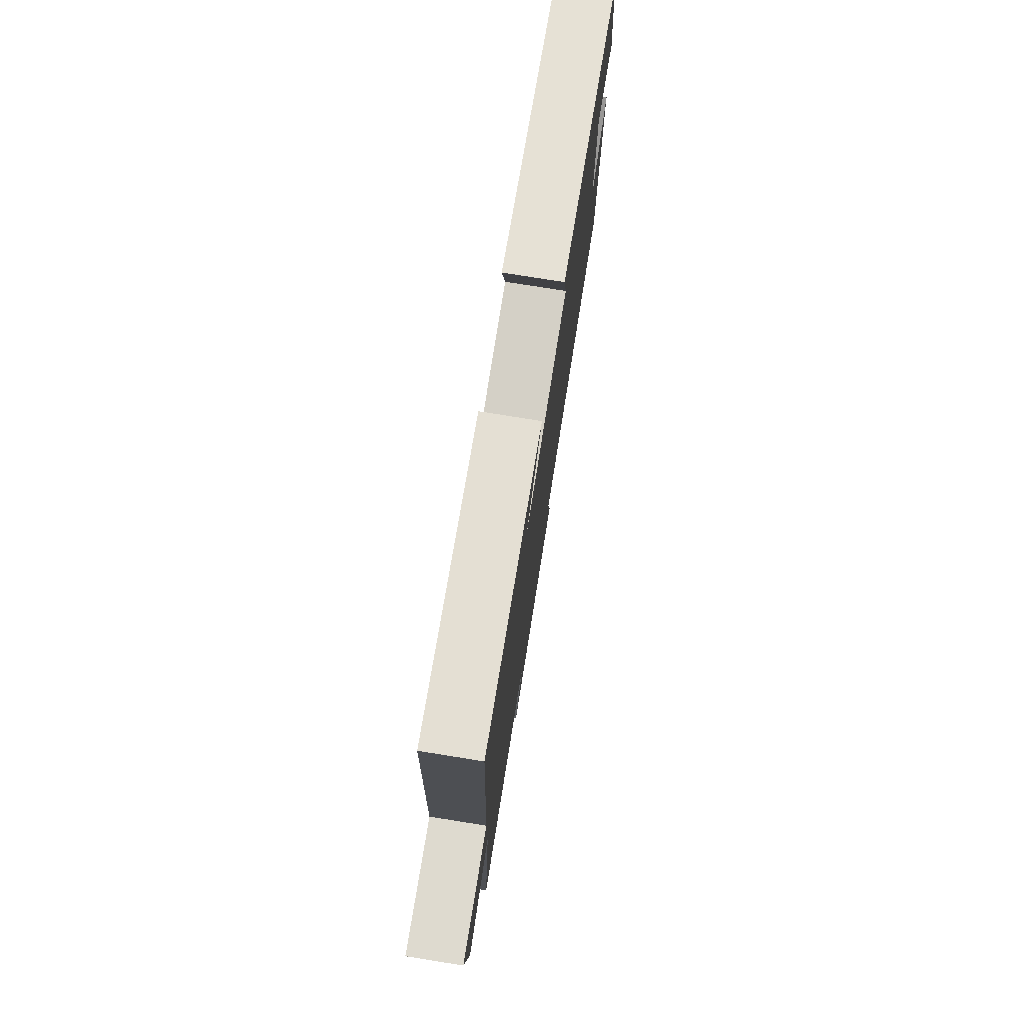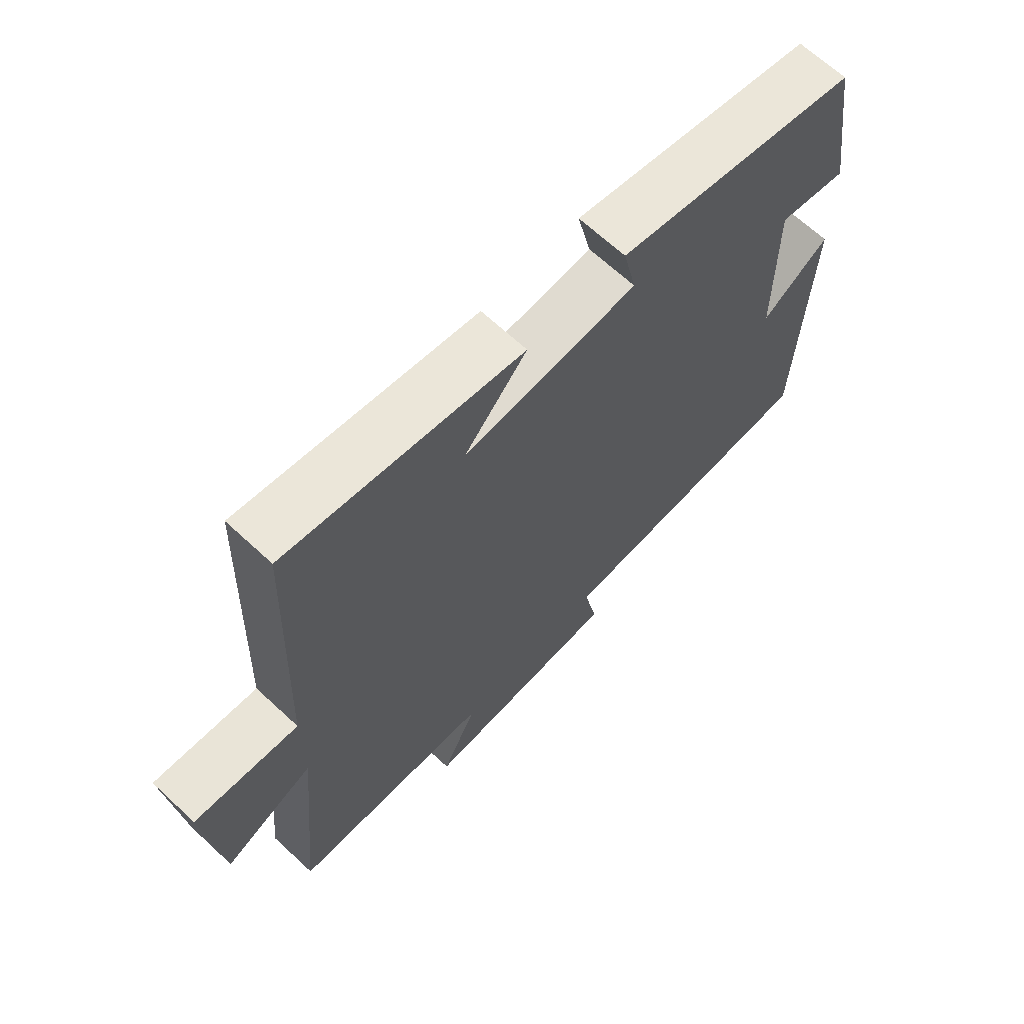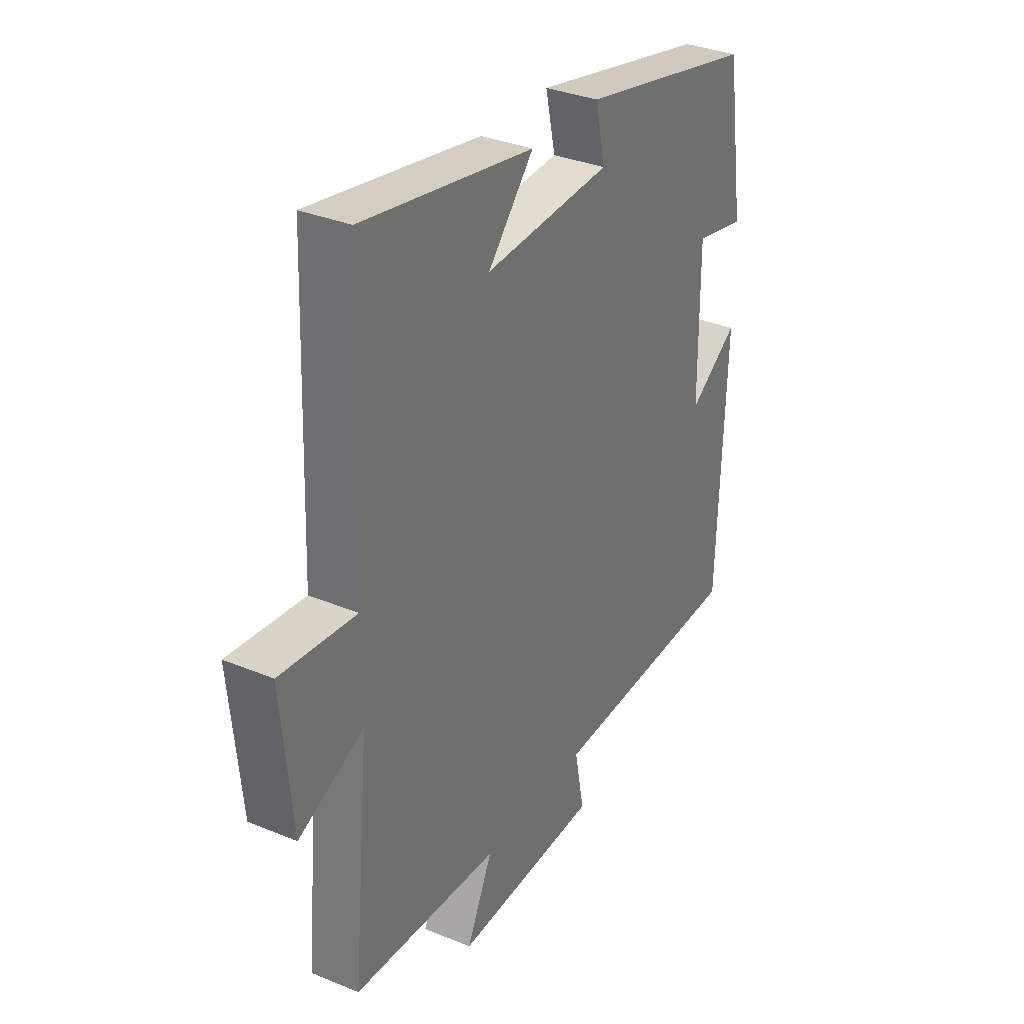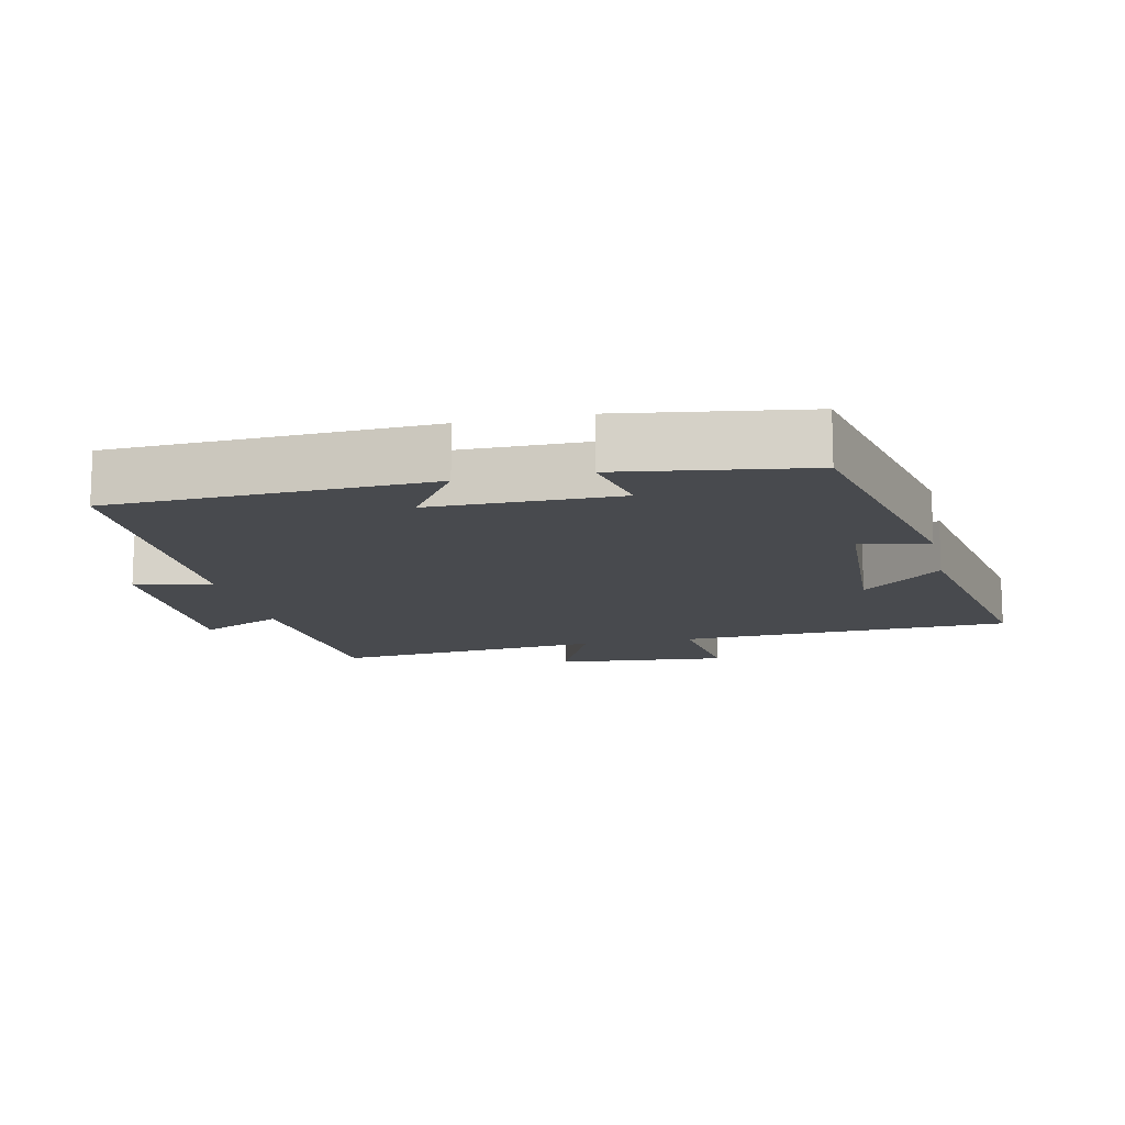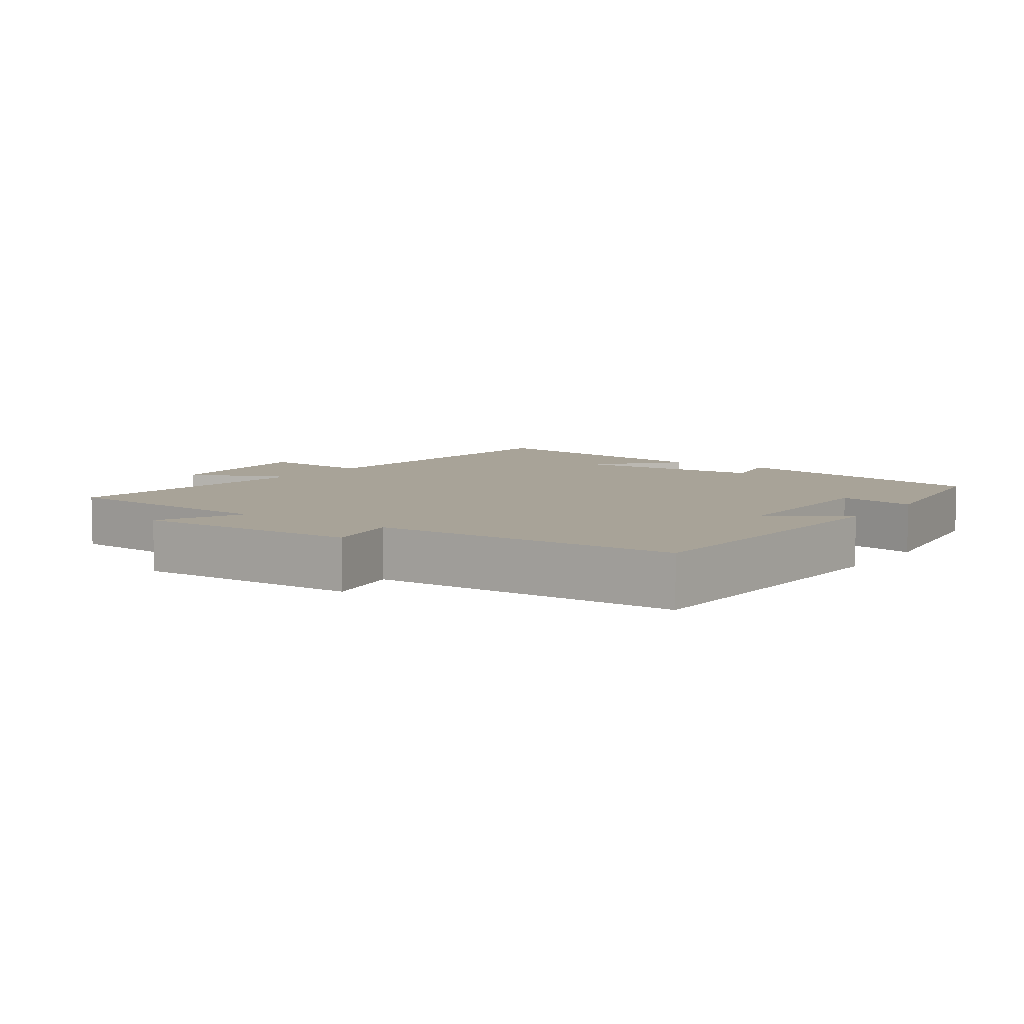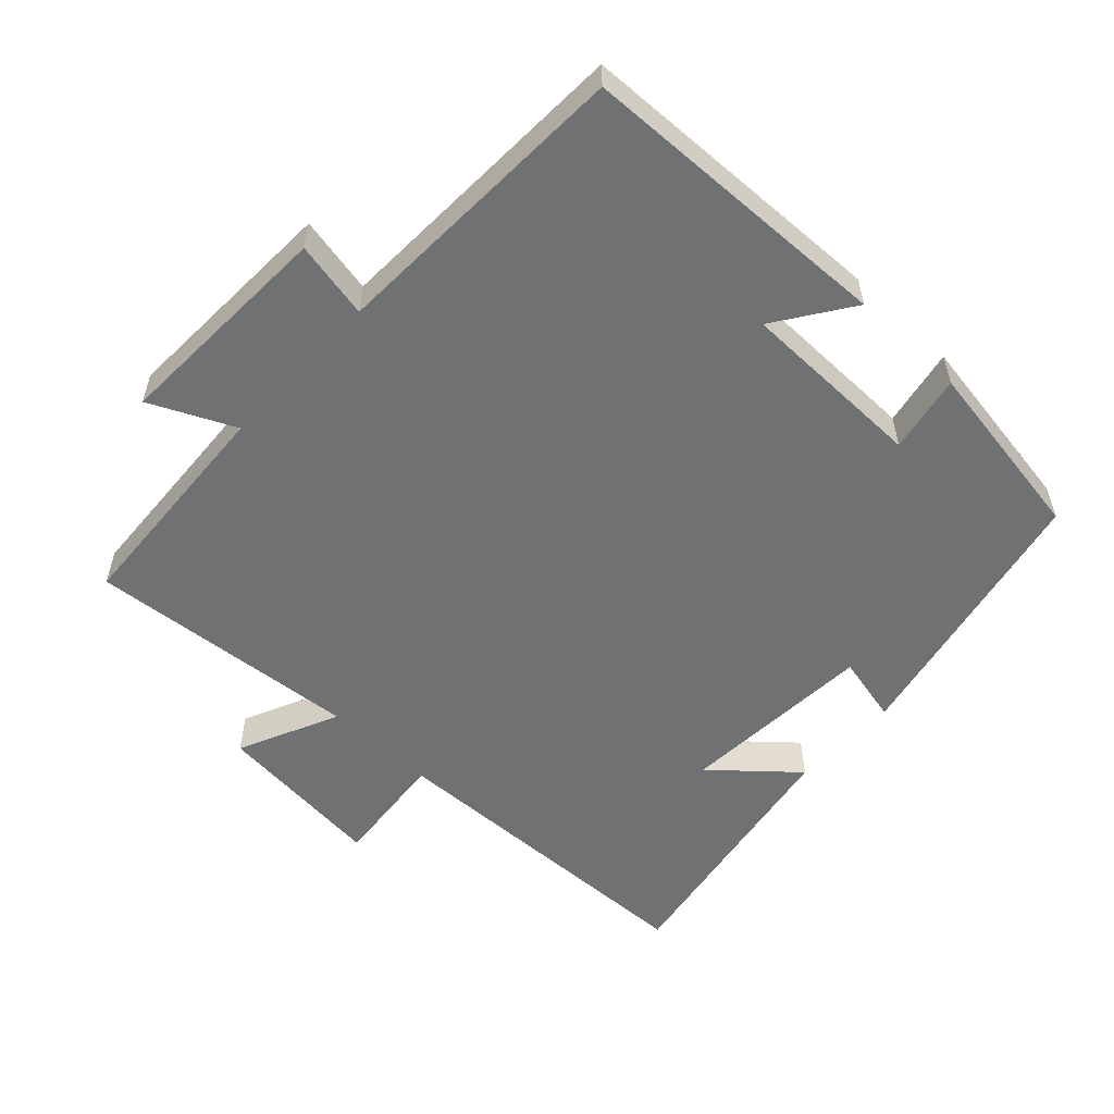
<metadata>
{"format":"obj","ext":"obj","renderer":"f3d","projection":"perspective","resolution":1024,"background":"white","views":[{"elev":77.2,"azim":99.1,"up":"+Z"},{"elev":66.7,"azim":133.0,"up":"+Z"},{"elev":33.3,"azim":119.6,"up":"+Z"},{"elev":-13.1,"azim":-77.3,"up":"+Y"},{"elev":6.9,"azim":-144.8,"up":"+Y"},{"elev":-55.1,"azim":-133.4,"up":"+Y"}]}
</metadata>
<code>
v -0.459 0.07 0.413
v -0.062 0.07 0.5
v -0.084 0.07 0.401
v 0.2 0.07 0.385
v 0.098 0.07 0.5
v 0.482 0.07 0.569
v 0.5 0.07 0.084
v 0.67 0.07 0.102
v 0.646 0.07 -0.148
v 0.5 0.07 -0.082
v 0.537 0.07 -0.478
v 0.207 0.07 -0.5
v 0.265 0.07 -0.622
v -0.061 0.07 -0.612
v -0.039 0.07 -0.5
v -0.483 0.07 -0.487
v -0.5 0.07 -0.028
v -0.389 0.07 -0.103
v -0.387 0.07 0.167
v -0.5 0.07 0.144
v -0.459 0 0.413
v -0.062 0 0.5
v -0.084 0 0.401
v 0.2 0 0.385
v 0.098 0 0.5
v 0.482 0 0.569
v 0.5 0 0.084
v 0.67 0 0.102
v 0.646 0 -0.148
v 0.5 0 -0.082
v 0.537 0 -0.478
v 0.207 0 -0.5
v 0.265 0 -0.622
v -0.061 0 -0.612
v -0.039 0 -0.5
v -0.483 0 -0.487
v -0.5 0 -0.028
v -0.389 0 -0.103
v -0.387 0 0.167
v -0.5 0 0.144
f 1 2 3
f 20 1 3
f 19 20 3
f 18 19 3 4
f 15 16 17 18
f 15 18 4
f 12 13 14 15
f 12 15 4
f 11 12 4
f 10 11 4
f 7 8 9 10
f 7 10 4
f 4 5 6 7
f 23 22 21
f 23 21 40
f 23 40 39
f 24 23 39 38
f 38 37 36 35
f 24 38 35
f 35 34 33 32
f 24 35 32
f 24 32 31
f 24 31 30
f 30 29 28 27
f 24 30 27
f 27 26 25 24
f 1 21 22 2
f 2 22 23 3
f 3 23 24 4
f 4 24 25 5
f 5 25 26 6
f 6 26 27 7
f 7 27 28 8
f 8 28 29 9
f 9 29 30 10
f 10 30 31 11
f 11 31 32 12
f 12 32 33 13
f 13 33 34 14
f 14 34 35 15
f 15 35 36 16
f 16 36 37 17
f 17 37 38 18
f 18 38 39 19
f 19 39 40 20
f 20 40 21 1

</code>
